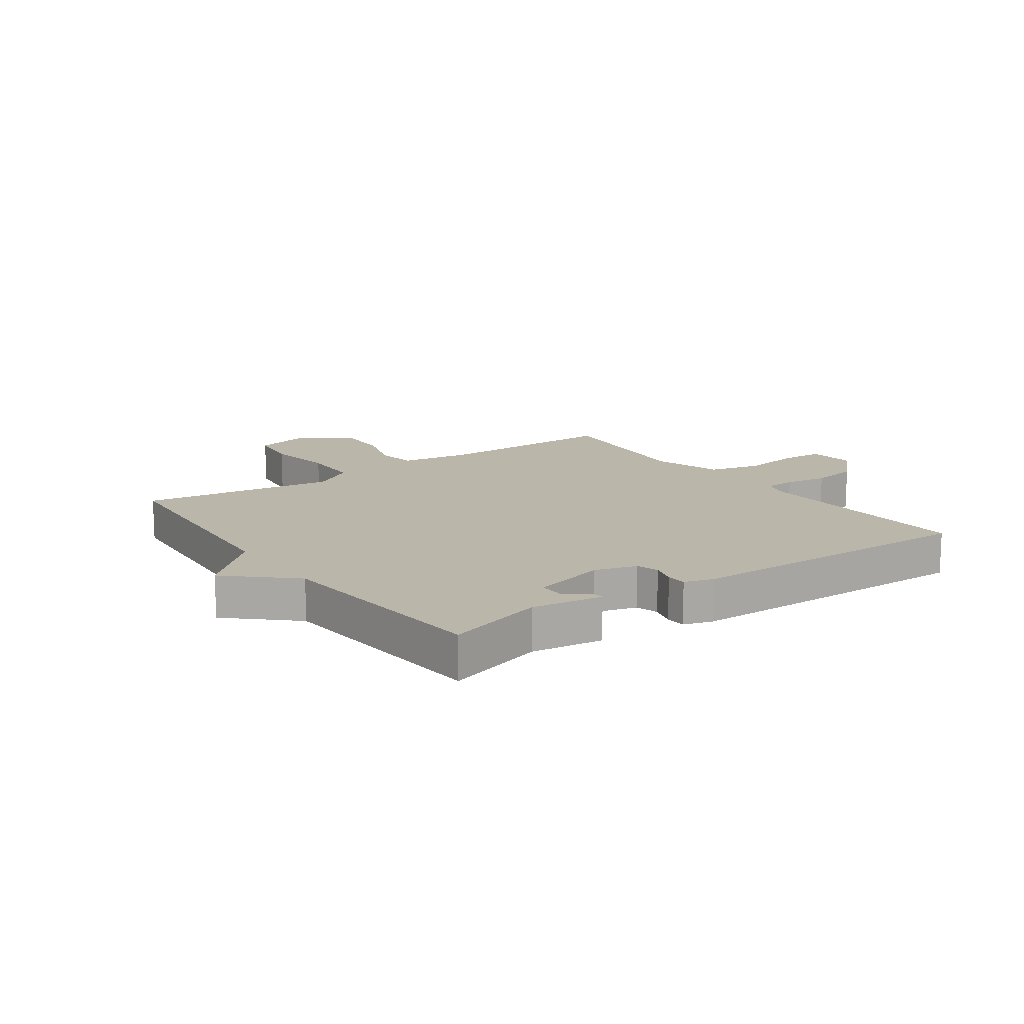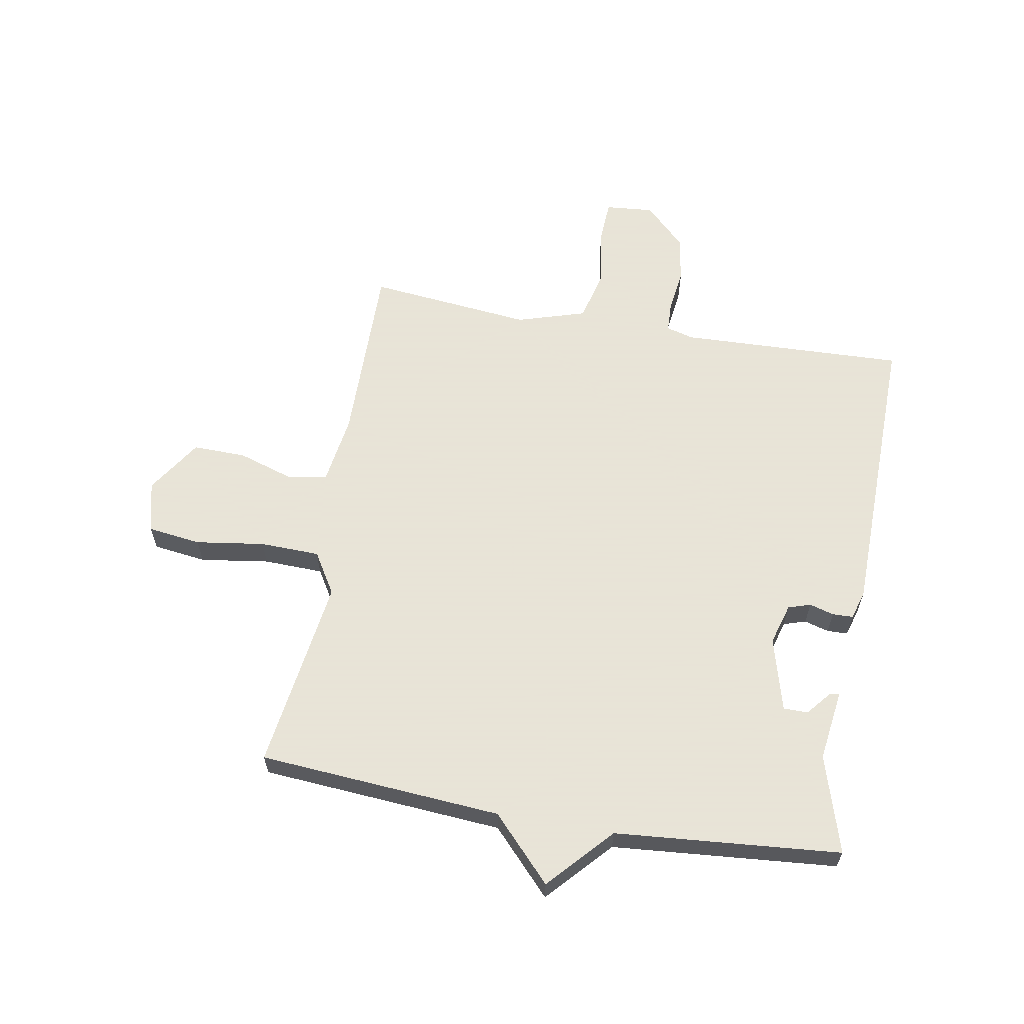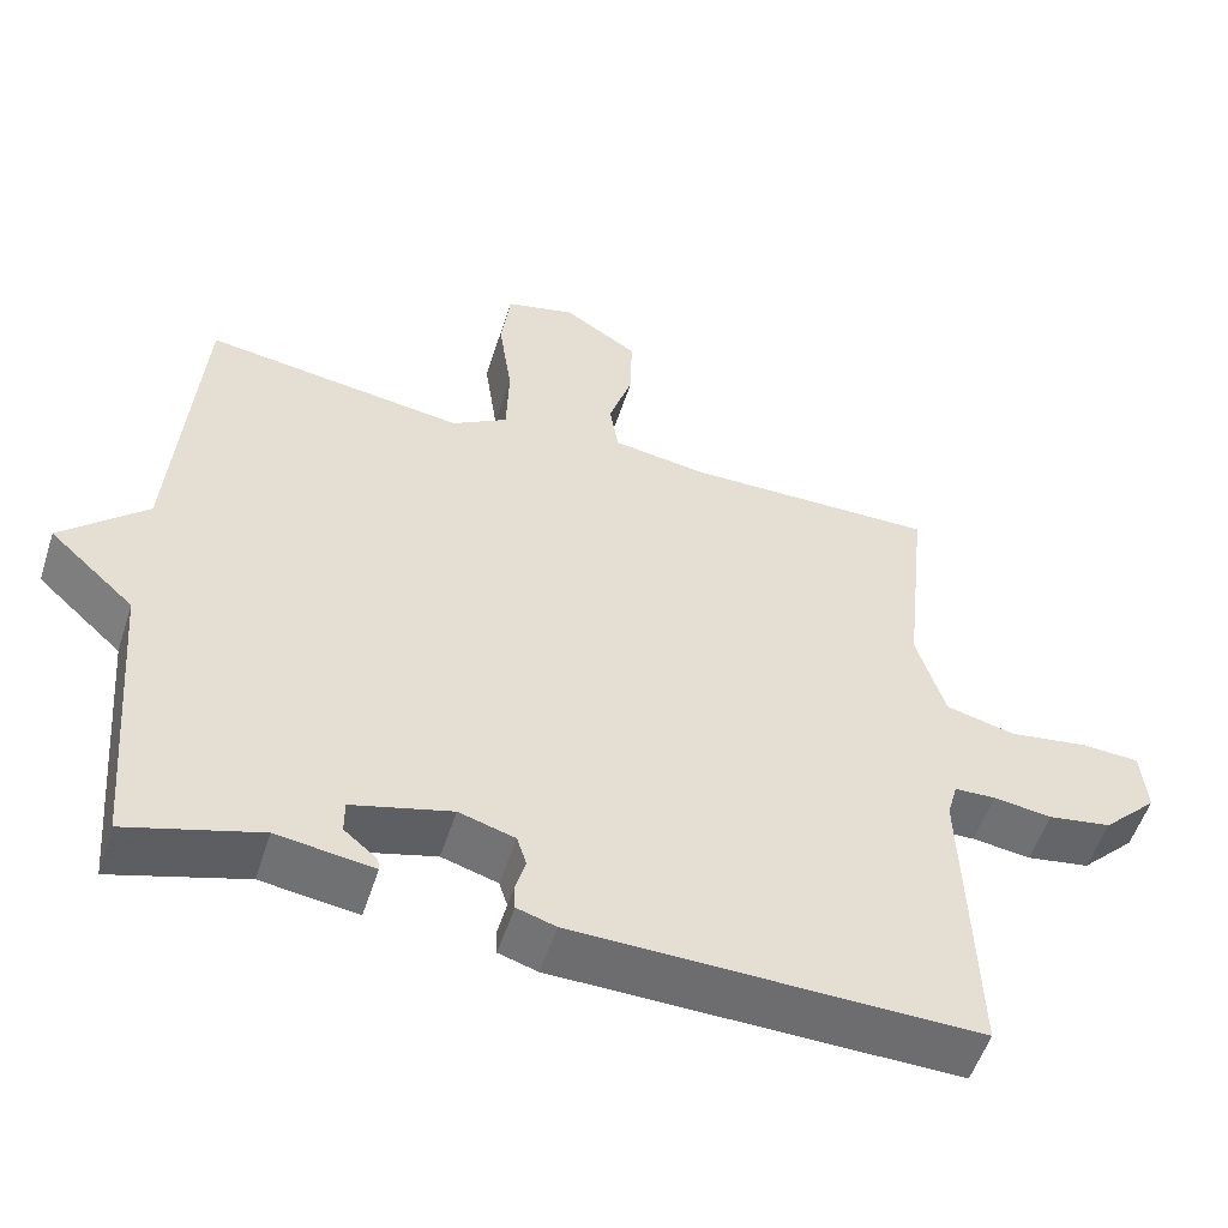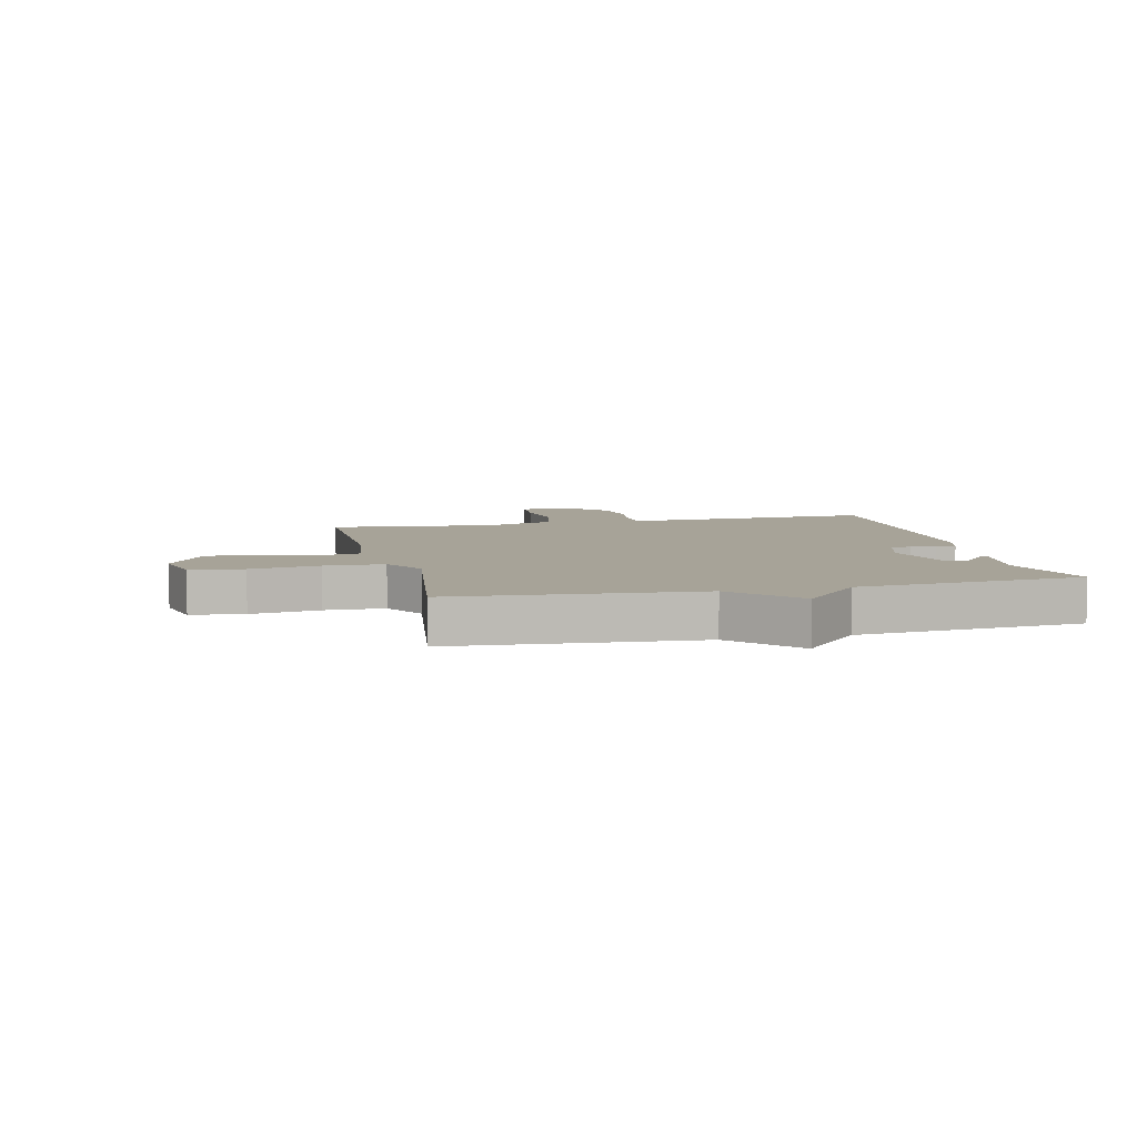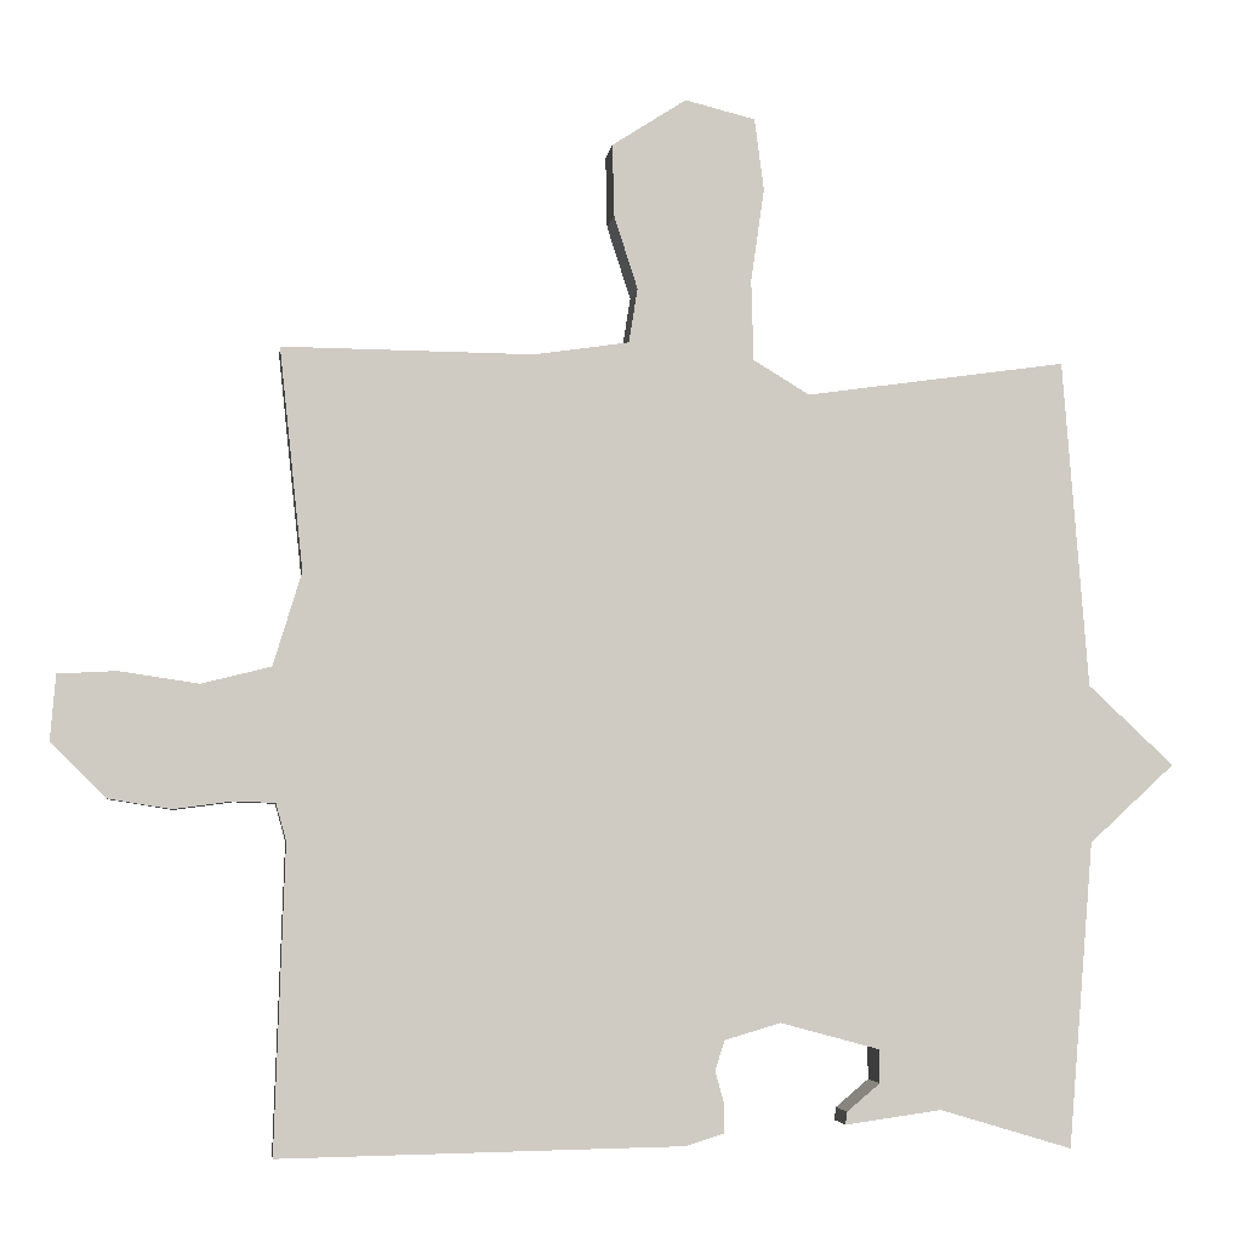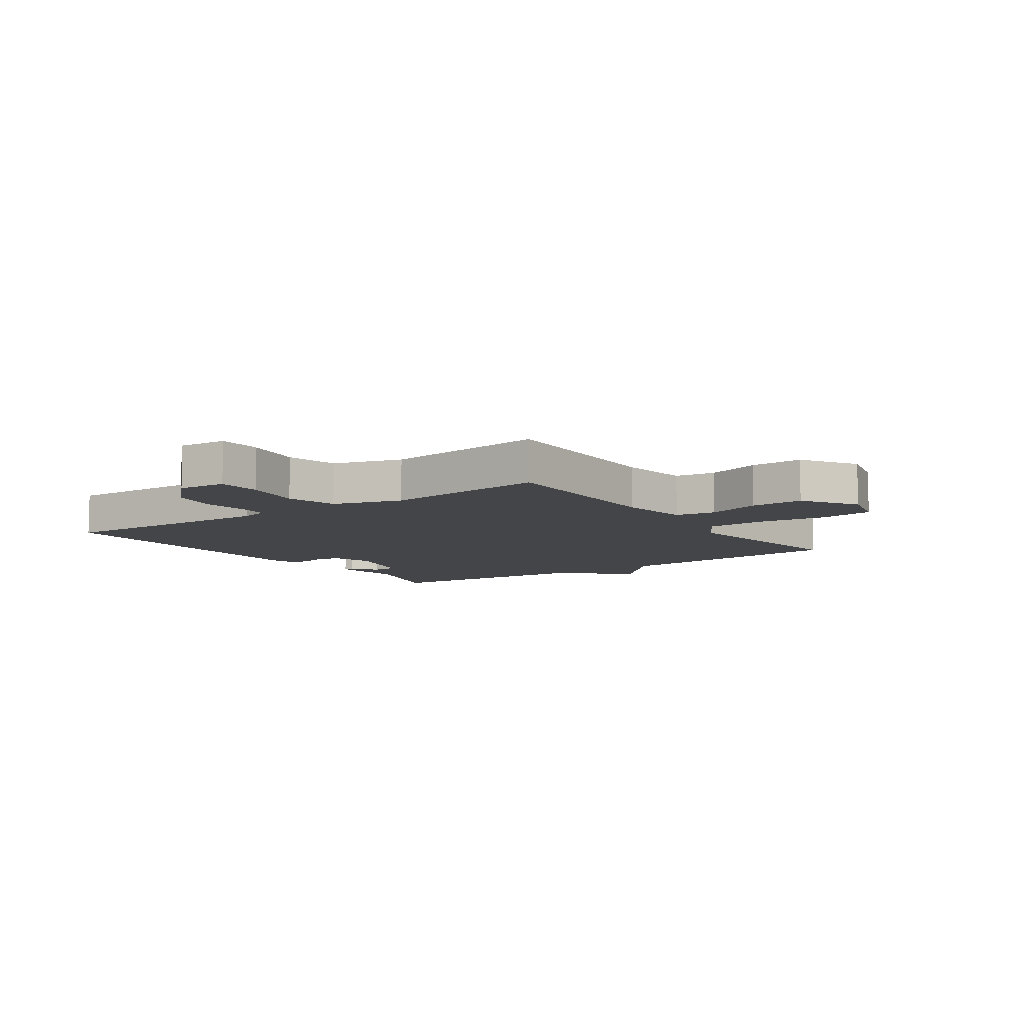
<metadata>
{"format":"obj","ext":"obj","renderer":"f3d","projection":"perspective","resolution":1024,"background":"white","views":[{"elev":14.0,"azim":144.6,"up":"+Y"},{"elev":61.4,"azim":99.9,"up":"+Y"},{"elev":-53.9,"azim":162.2,"up":"+Z"},{"elev":6.8,"azim":76.8,"up":"+Y"},{"elev":-4.5,"azim":-7.5,"up":"+Z"},{"elev":-8.6,"azim":-55.0,"up":"+Y"}]}
</metadata>
<code>
v -0.5 0.07 0.5
v -0.182 0.07 0.497
v -0.062 0.07 0.515
v -0.051 0.07 0.584
v -0.081 0.07 0.677
v -0.083 0.07 0.768
v 0.011 0.07 0.829
v 0.1 0.07 0.807
v 0.112 0.07 0.716
v 0.095 0.07 0.598
v 0.098 0.07 0.496
v 0.169 0.07 0.453
v 0.5 0.07 0.5
v 0.532 0.07 0.085
v 0.64 0.07 -0.016
v 0.532 0.07 -0.115
v 0.5 0.07 -0.5
v 0.333 0.07 -0.45
v 0.211 0.07 -0.467
v 0.213 0.07 -0.451
v 0.255 0.07 -0.416
v 0.255 0.07 -0.374
v 0.129 0.07 -0.34
v 0.058 0.07 -0.361
v 0.046 0.07 -0.399
v 0.058 0.07 -0.441
v 0.057 0.07 -0.476
v 0.008 0.07 -0.491
v -0.5 0.07 -0.5
v -0.487 0.07 -0.114
v -0.5 0.07 -0.067
v -0.552 0.07 -0.065
v -0.626 0.07 -0.075
v -0.706 0.07 -0.062
v -0.775 0.07 0.007
v -0.768 0.07 0.09
v -0.694 0.07 0.094
v -0.594 0.07 0.079
v -0.506 0.07 0.101
v -0.47 0.07 0.219
v -0.5 0 0.5
v -0.182 0 0.497
v -0.062 0 0.515
v -0.051 0 0.584
v -0.081 0 0.677
v -0.083 0 0.768
v 0.011 0 0.829
v 0.1 0 0.807
v 0.112 0 0.716
v 0.095 0 0.598
v 0.098 0 0.496
v 0.169 0 0.453
v 0.5 0 0.5
v 0.532 0 0.085
v 0.64 0 -0.016
v 0.532 0 -0.115
v 0.5 0 -0.5
v 0.333 0 -0.45
v 0.211 0 -0.467
v 0.213 0 -0.451
v 0.255 0 -0.416
v 0.255 0 -0.374
v 0.129 0 -0.34
v 0.058 0 -0.361
v 0.046 0 -0.399
v 0.058 0 -0.441
v 0.057 0 -0.476
v 0.008 0 -0.491
v -0.5 0 -0.5
v -0.487 0 -0.114
v -0.5 0 -0.067
v -0.552 0 -0.065
v -0.626 0 -0.075
v -0.706 0 -0.062
v -0.775 0 0.007
v -0.768 0 0.09
v -0.694 0 0.094
v -0.594 0 0.079
v -0.506 0 0.101
v -0.47 0 0.219
f 36 37 38
f 35 36 38
f 34 35 38
f 33 34 38
f 32 33 38
f 31 32 38 39
f 30 31 39 40
f 29 30 40
f 28 29 40
f 27 28 40
f 26 27 40
f 25 26 40
f 18 19 20 21
f 18 21 22
f 17 18 22
f 16 17 22
f 14 15 16
f 16 22 23
f 14 16 23
f 13 14 23
f 12 13 23
f 8 9 10
f 7 8 10
f 6 7 10
f 5 6 10
f 4 5 10
f 3 4 10 11
f 12 23 24
f 11 12 24
f 3 11 24
f 2 3 24
f 24 25 40
f 2 24 40
f 1 2 40
f 78 77 76
f 78 76 75
f 78 75 74
f 78 74 73
f 78 73 72
f 79 78 72 71
f 80 79 71 70
f 80 70 69
f 80 69 68
f 80 68 67
f 80 67 66
f 80 66 65
f 61 60 59 58
f 62 61 58
f 62 58 57
f 62 57 56
f 56 55 54
f 63 62 56
f 63 56 54
f 63 54 53
f 63 53 52
f 50 49 48
f 50 48 47
f 50 47 46
f 50 46 45
f 50 45 44
f 51 50 44 43
f 64 63 52
f 64 52 51
f 64 51 43
f 64 43 42
f 80 65 64
f 80 64 42
f 80 42 41
f 1 41 42 2
f 2 42 43 3
f 3 43 44 4
f 4 44 45 5
f 5 45 46 6
f 6 46 47 7
f 7 47 48 8
f 8 48 49 9
f 9 49 50 10
f 10 50 51 11
f 11 51 52 12
f 12 52 53 13
f 13 53 54 14
f 14 54 55 15
f 15 55 56 16
f 16 56 57 17
f 17 57 58 18
f 18 58 59 19
f 19 59 60 20
f 20 60 61 21
f 21 61 62 22
f 22 62 63 23
f 23 63 64 24
f 24 64 65 25
f 25 65 66 26
f 26 66 67 27
f 27 67 68 28
f 28 68 69 29
f 29 69 70 30
f 30 70 71 31
f 31 71 72 32
f 32 72 73 33
f 33 73 74 34
f 34 74 75 35
f 35 75 76 36
f 36 76 77 37
f 37 77 78 38
f 38 78 79 39
f 39 79 80 40
f 40 80 41 1

</code>
